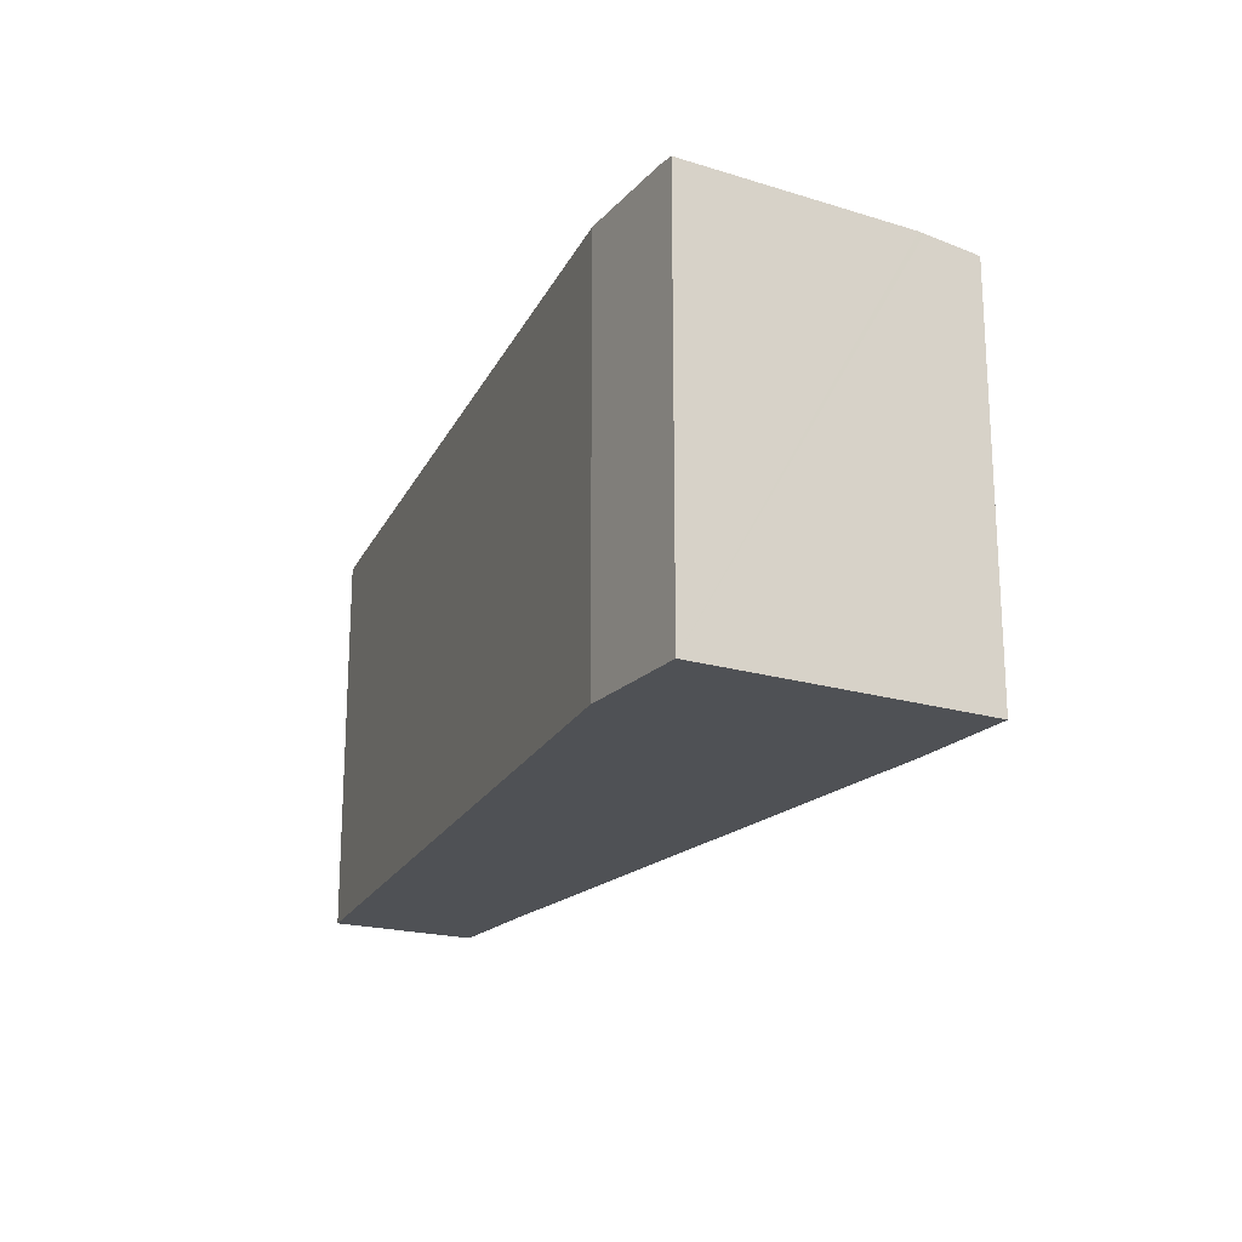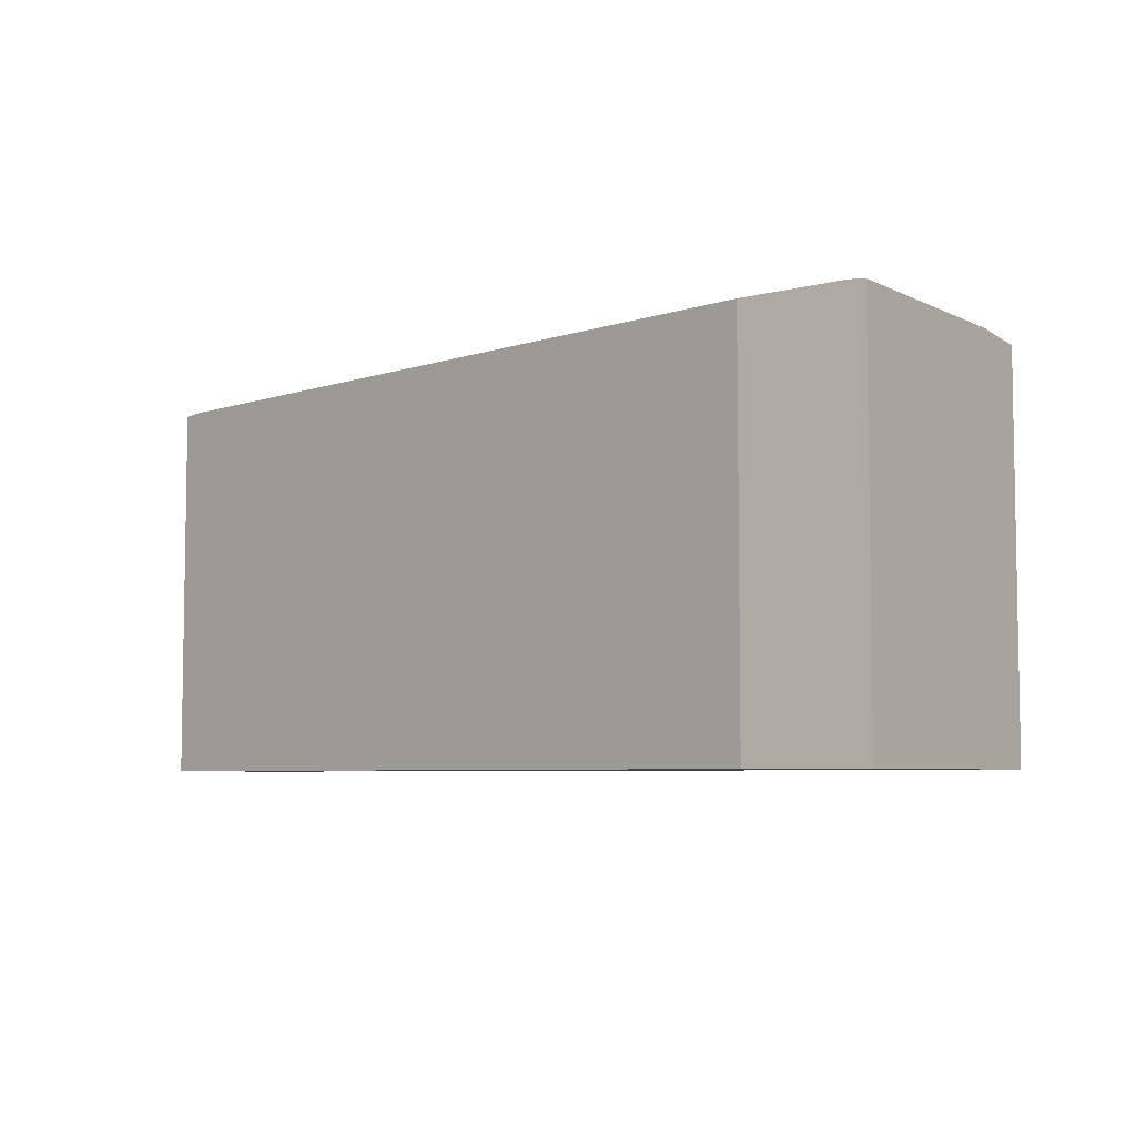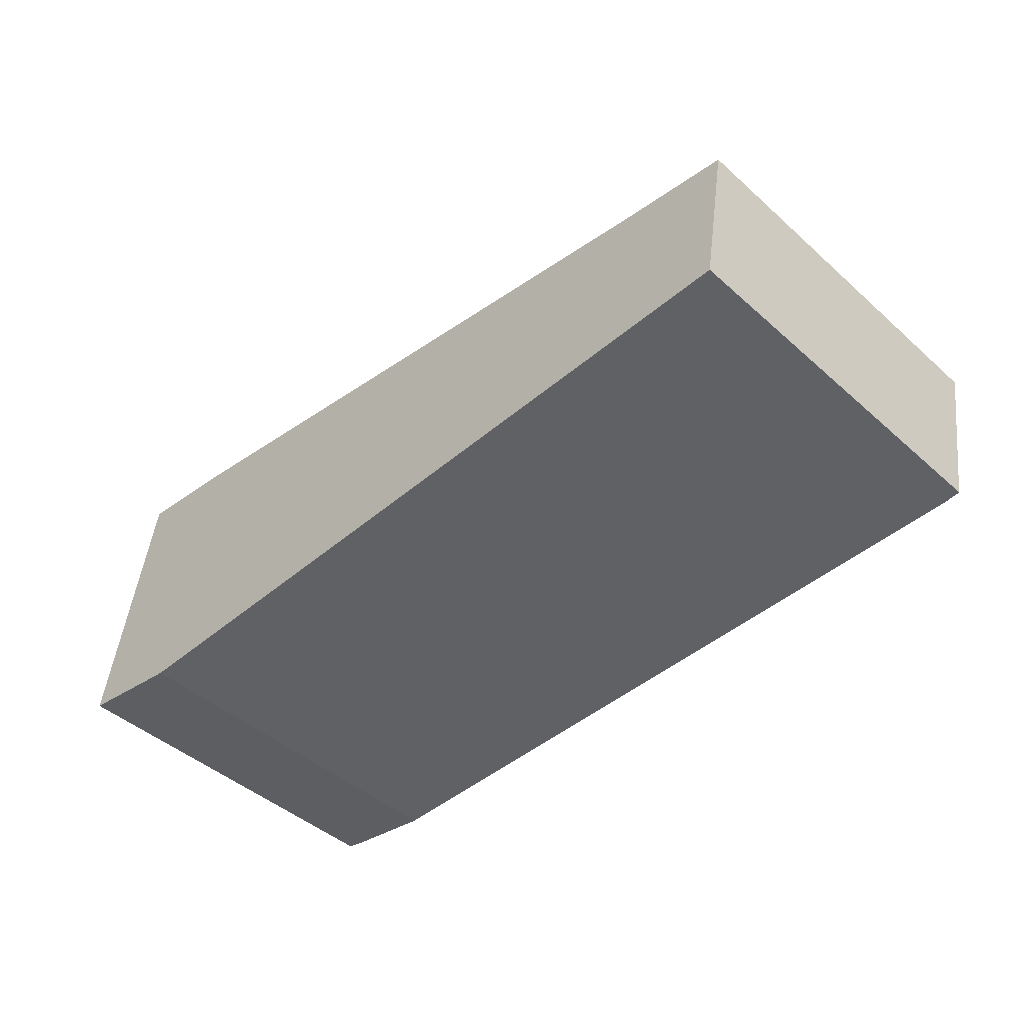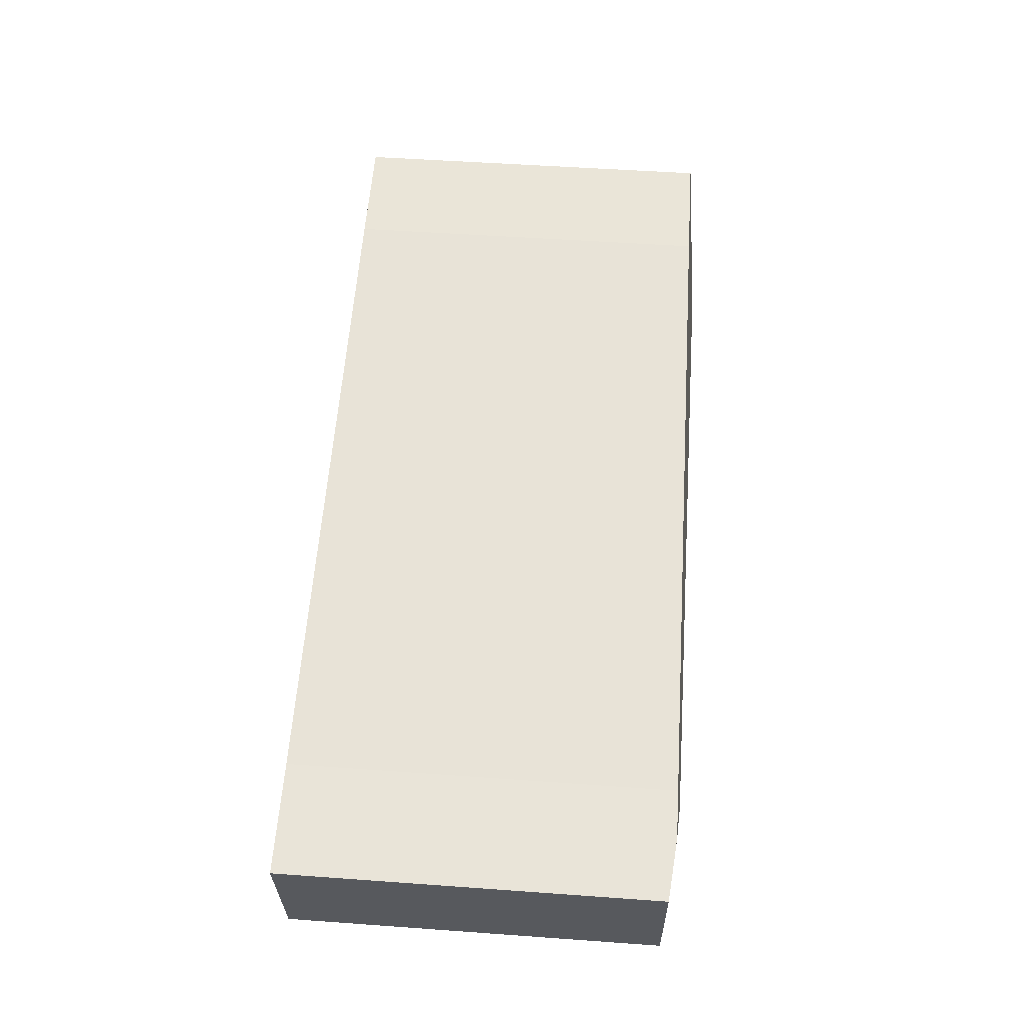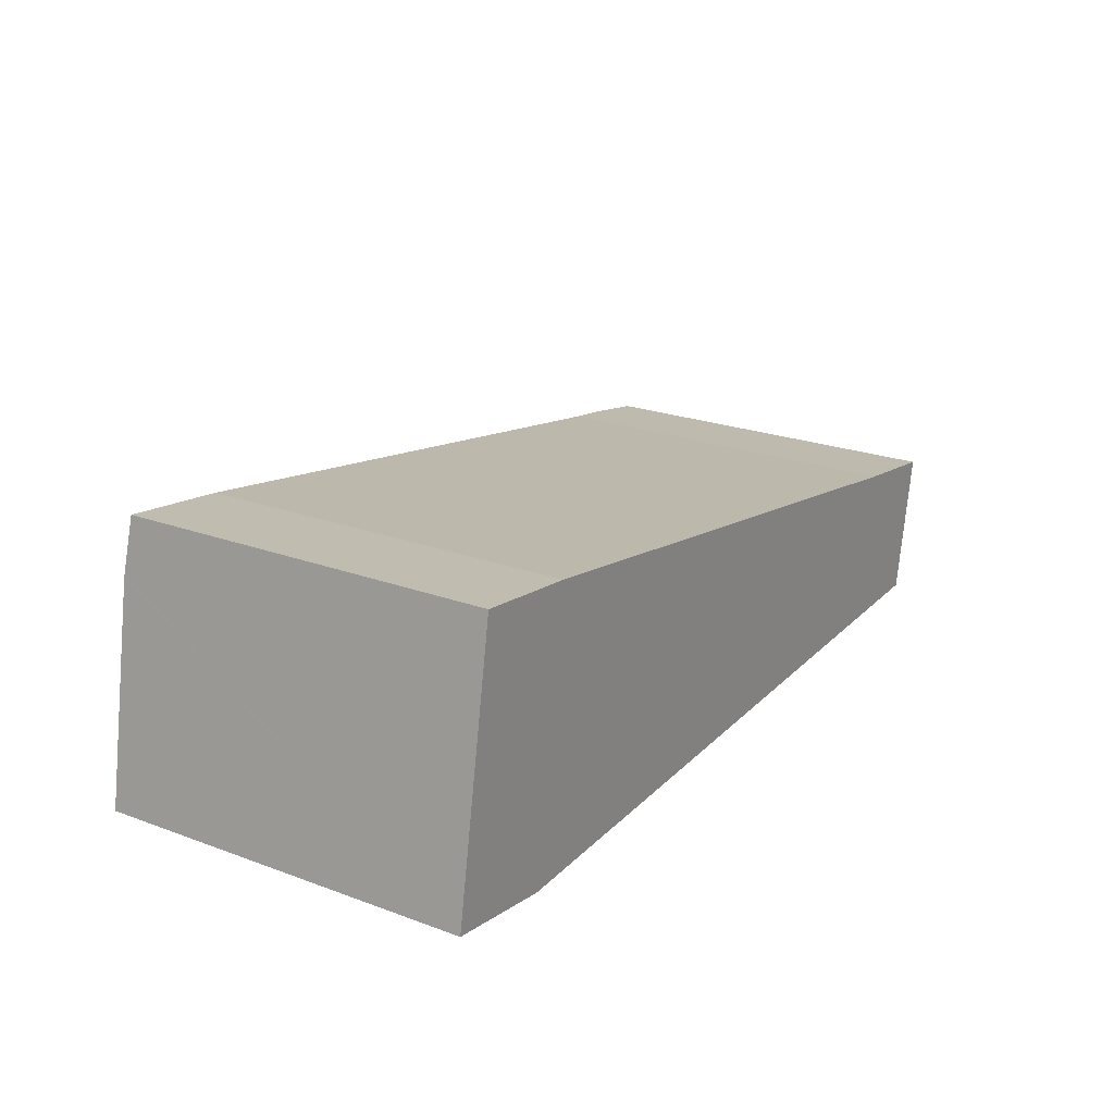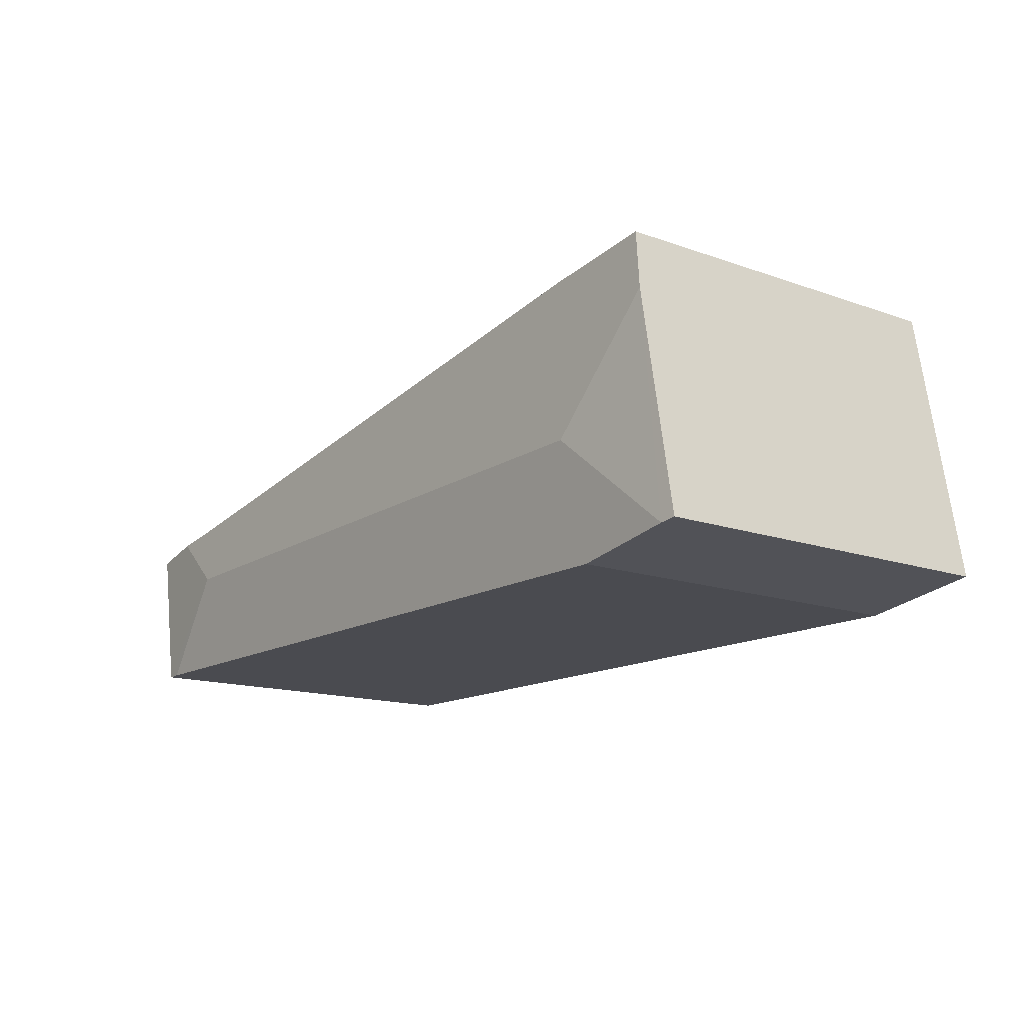
<metadata>
{"format":"obj","ext":"obj","renderer":"f3d","projection":"perspective","resolution":1024,"background":"white","views":[{"elev":-19.6,"azim":-109.8,"up":"+Y"},{"elev":-5.8,"azim":-134.6,"up":"+Y"},{"elev":-45.4,"azim":44.4,"up":"+Z"},{"elev":50.9,"azim":94.5,"up":"+Z"},{"elev":22.9,"azim":-57.9,"up":"+Z"},{"elev":-14.5,"azim":-127.8,"up":"+Z"}]}
</metadata>
<code>
v  2.969 7.089 4.875
v  0.729 7.158 4.182
v  0.9 7.066 5.166
v  2.565 7.373 1.827
v  0.711 7.167 4.082
v  7.741 7.158 4.025
v  14.94 7.373 1.549
v  15.24 7.267 2.688
v  16.15 7.278 2.545
v  16.86 7.167 -0.378
v  17.33 7.167 2.361
v  16.52 7.197 -0.378
v  2.174 7.167 -0.378
v  0.282 7.194 -0.049
v  0 7.167 4.389e-16
v  0 0 0
v  0.711 -2.499e-16 4.082
v  0.9 -3.163e-16 5.166
v  0.729 -2.561e-16 4.182
v  2.969 -2.985e-16 4.875
v  7.741 -2.465e-16 4.025
v  15.24 -1.646e-16 2.688
v  17.33 -1.446e-16 2.361
v  16.15 -1.558e-16 2.545
v  16.86 2.315e-17 -0.378
v  0.282 3e-18 -0.049
v  2.174 2.315e-17 -0.378
v  16.52 2.315e-17 -0.378
g defaultobject
f 1 2 3
f 2 4 5
f 4 2 1
f 4 1 6
f 4 6 7
f 7 6 8
f 7 8 9
f 10 9 11
f 9 10 7
f 7 10 12
f 4 13 14
f 13 4 12
f 12 4 7
f 5 14 15
f 14 5 4
f 16 5 15
f 5 16 2
f 2 16 3
f 3 16 17
f 3 17 18
f 18 17 19
f 3 20 1
f 20 3 18
f 20 6 1
f 6 20 8
f 8 20 21
f 8 21 22
f 22 9 8
f 9 22 11
f 11 22 23
f 23 22 24
f 23 10 11
f 10 23 25
f 14 16 15
f 16 14 13
f 16 13 26
f 26 13 27
f 10 13 12
f 13 10 25
f 13 25 28
f 13 28 27
f 24 25 23
f 25 24 28
f 28 24 27
f 27 24 22
f 27 22 21
f 27 21 20
f 27 20 18
f 27 18 26
f 26 18 19
f 26 19 17
f 26 17 16

</code>
